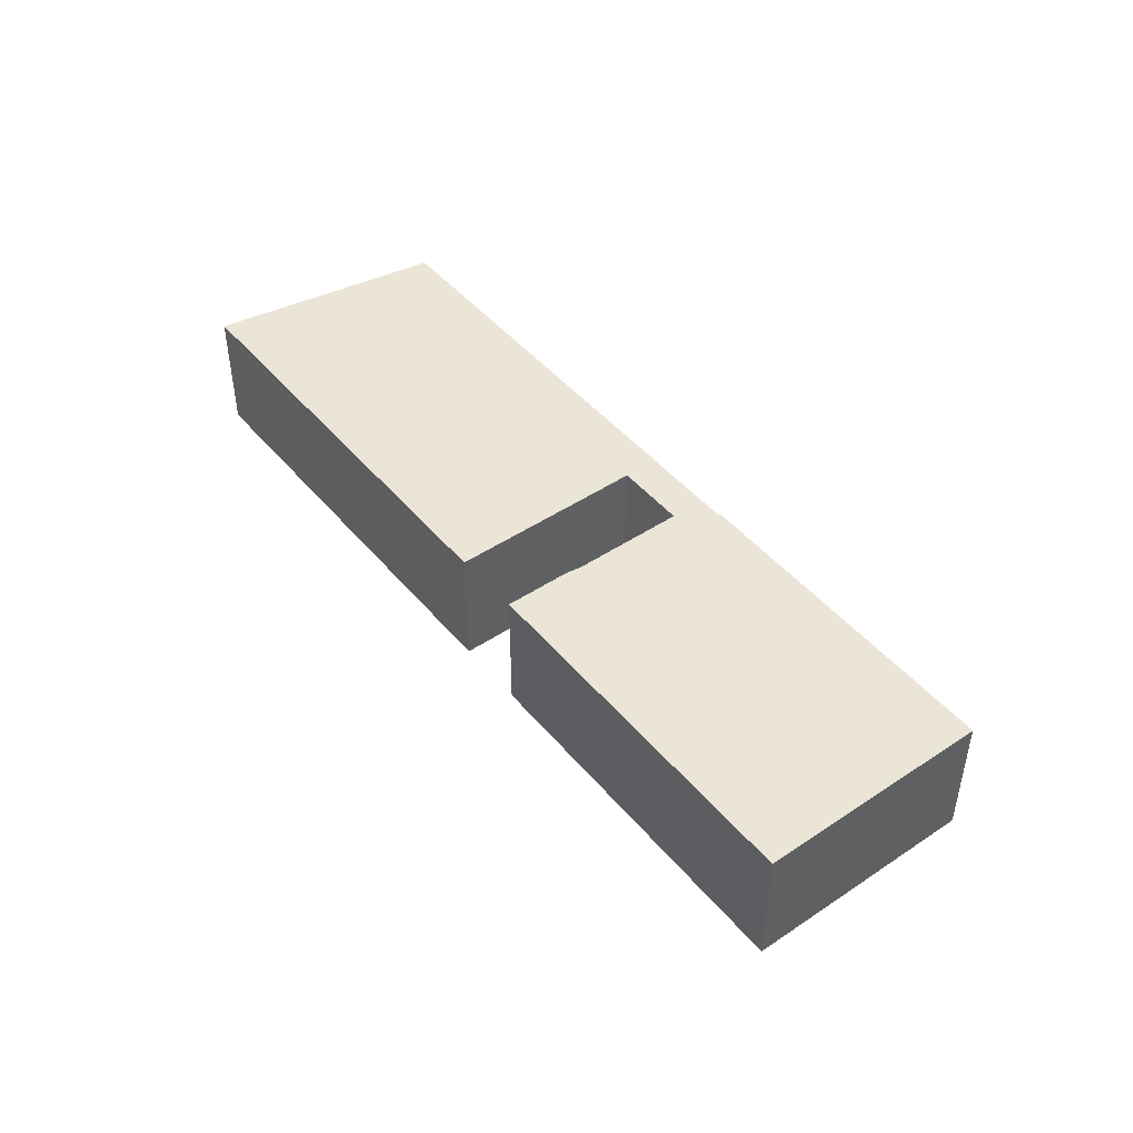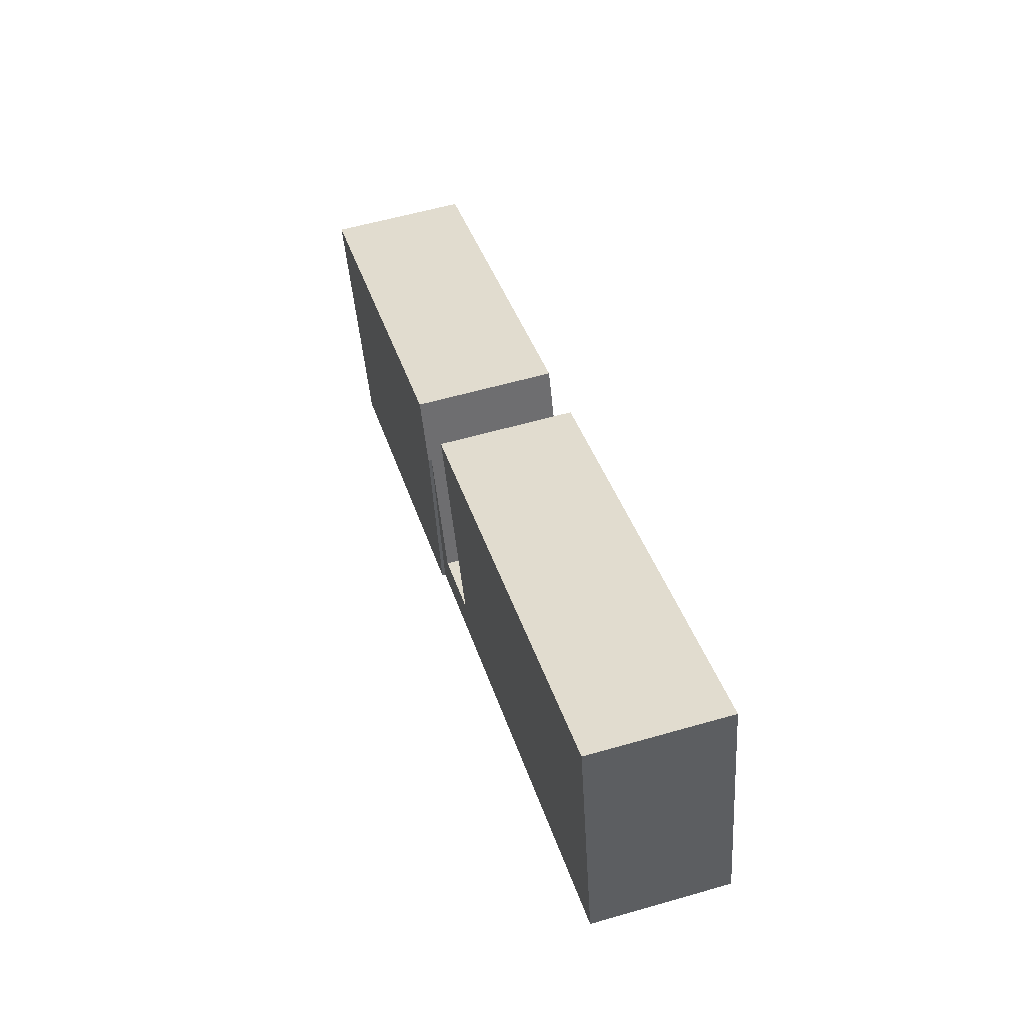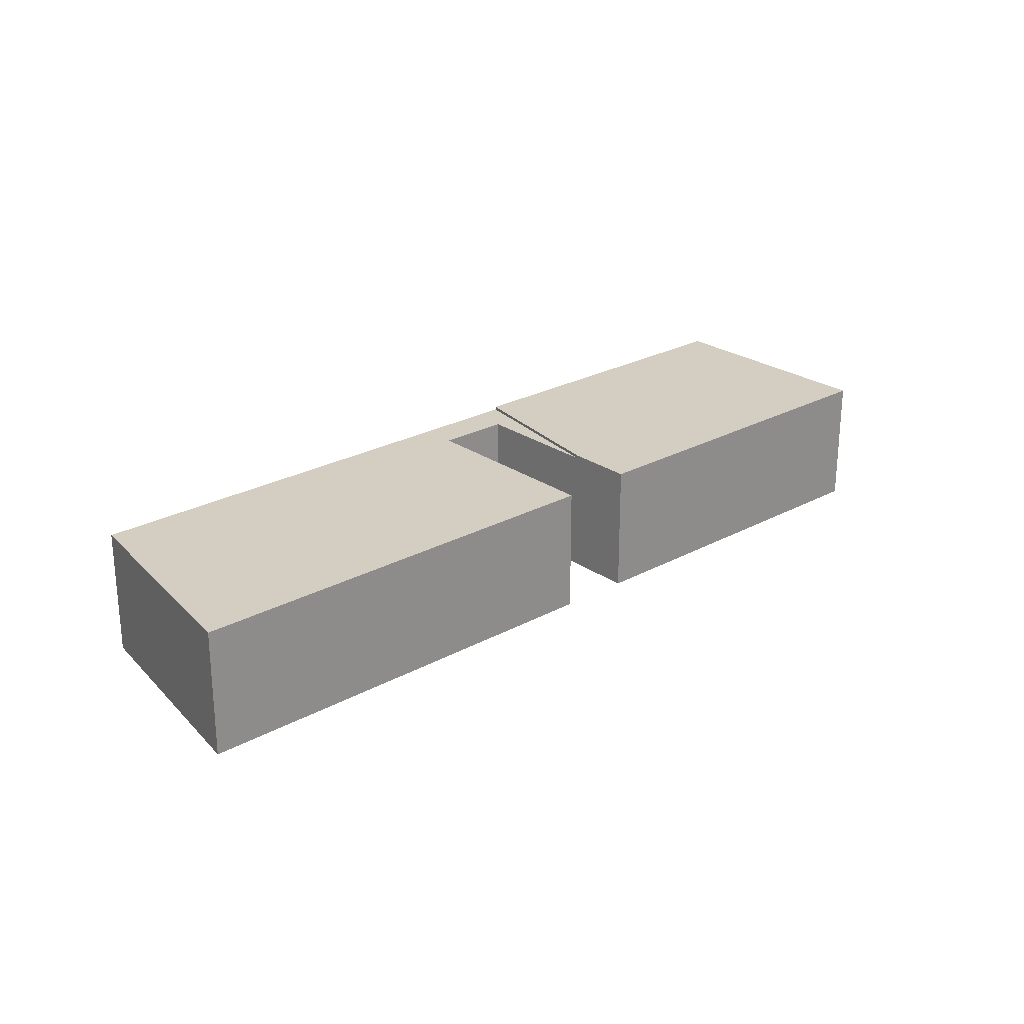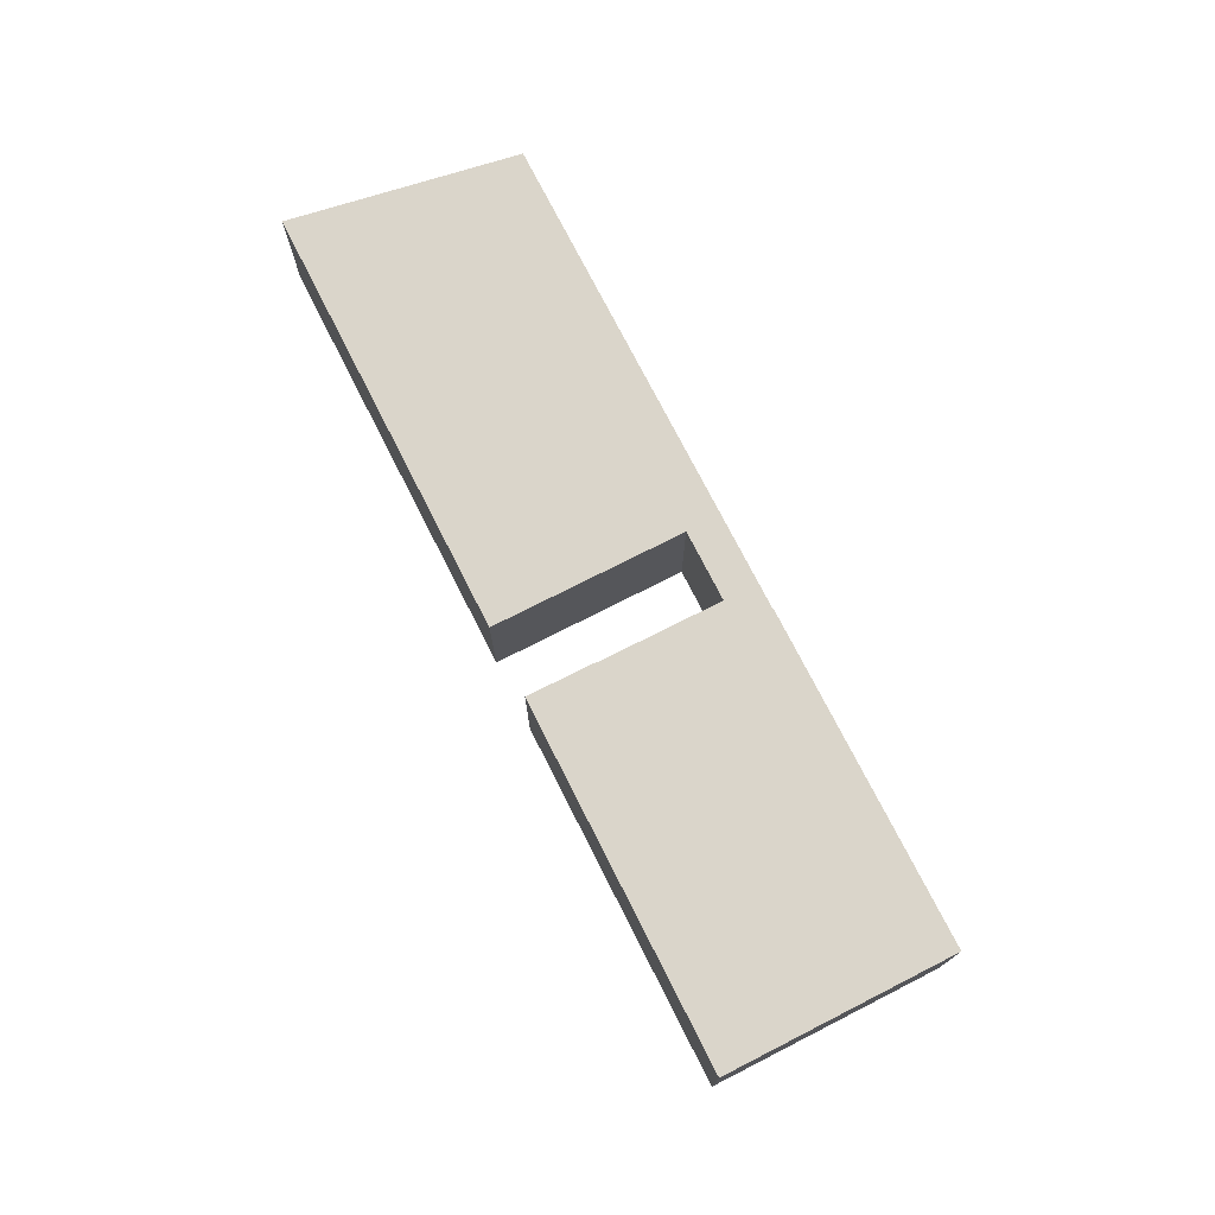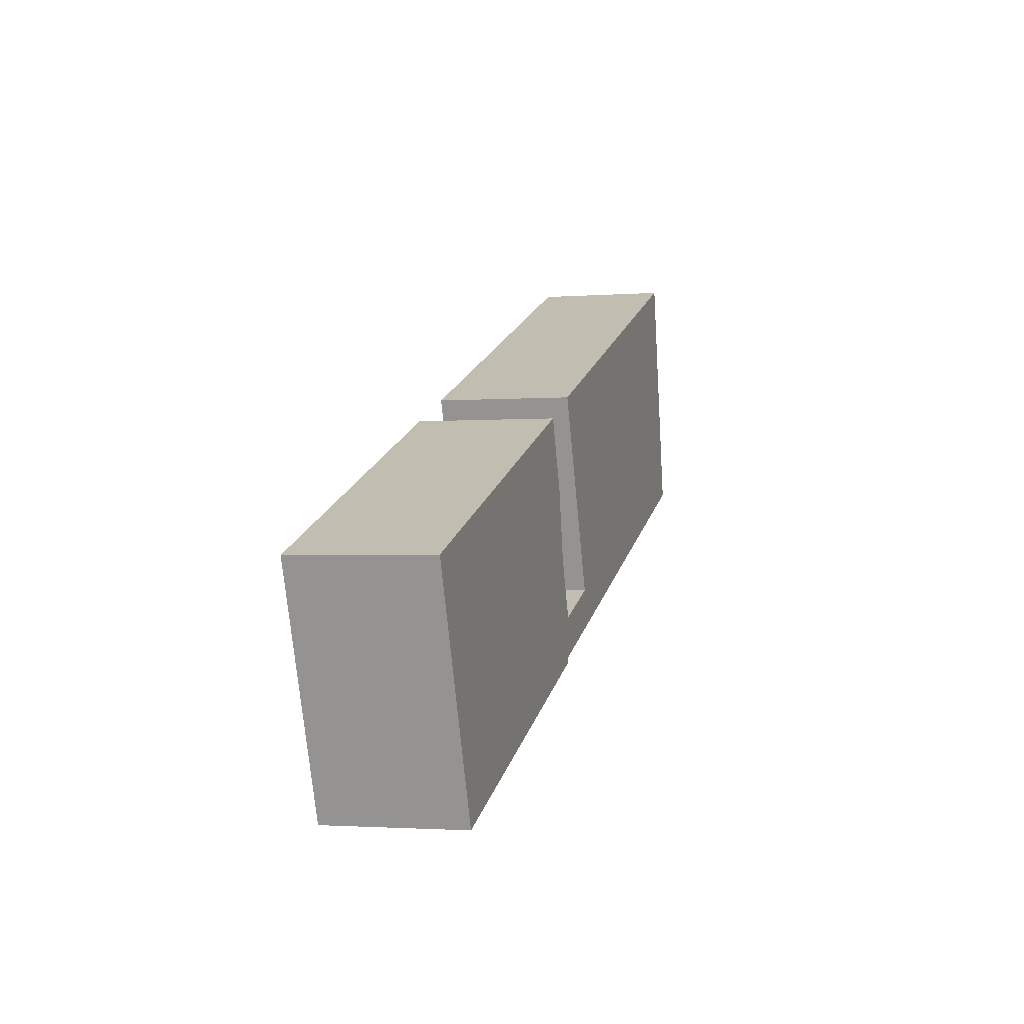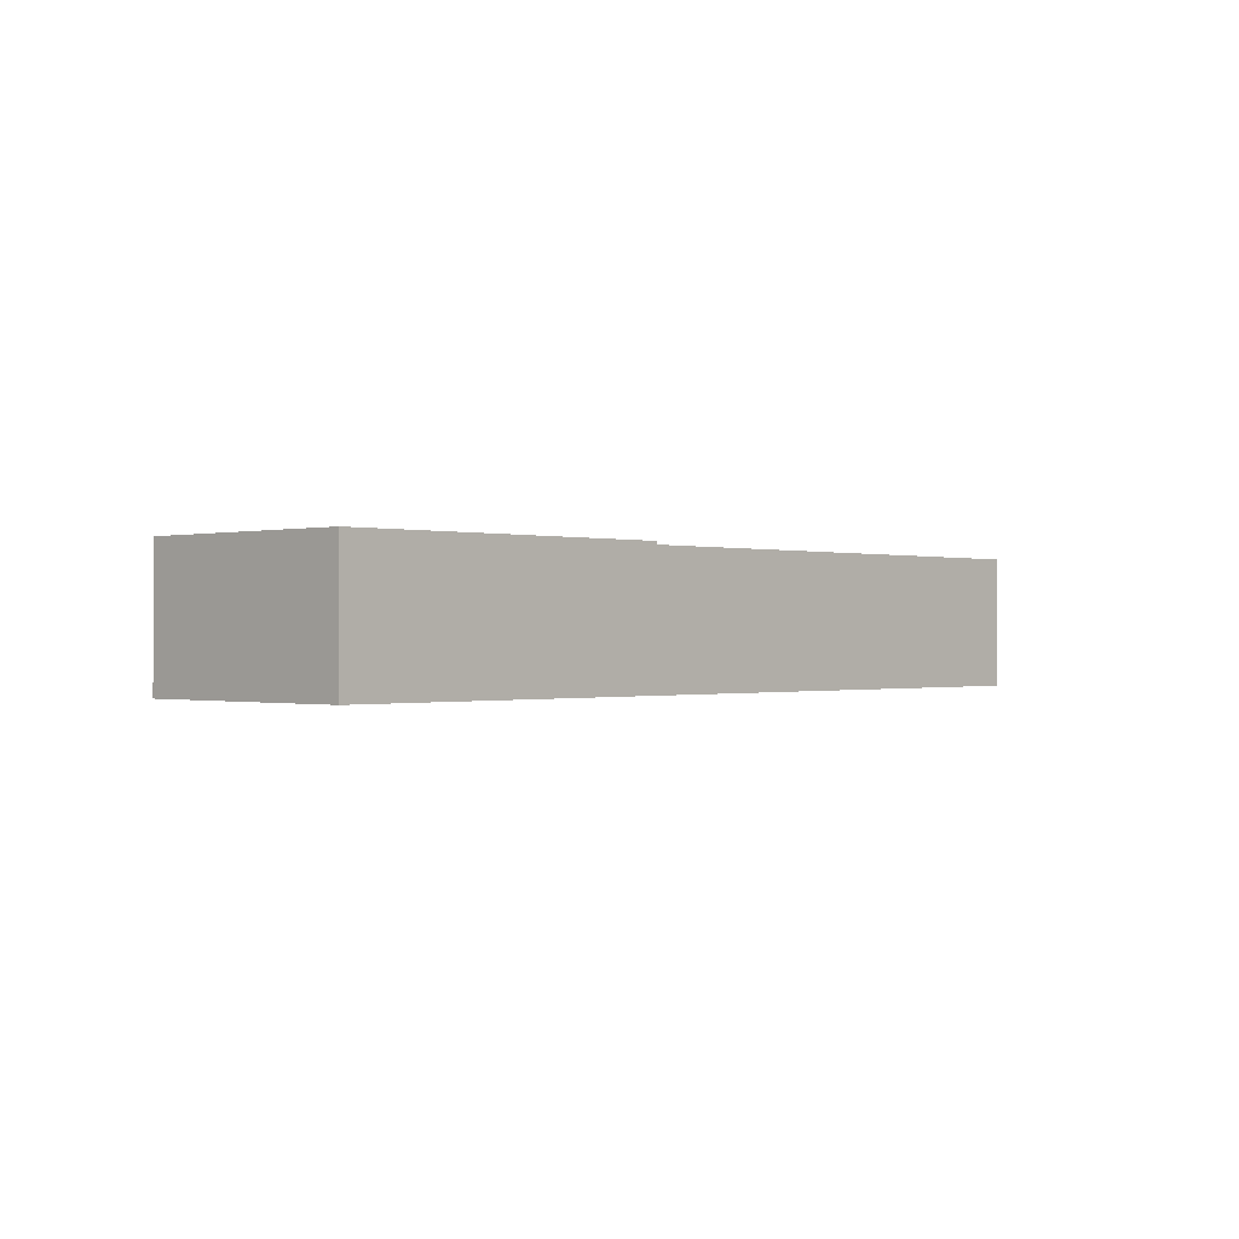
<metadata>
{"format":"obj","ext":"obj","renderer":"f3d","projection":"perspective","resolution":1024,"background":"white","views":[{"elev":46.0,"azim":73.3,"up":"+Y"},{"elev":57.3,"azim":-106.7,"up":"+Z"},{"elev":24.9,"azim":-21.0,"up":"+Y"},{"elev":74.3,"azim":83.8,"up":"+Y"},{"elev":-1.9,"azim":105.6,"up":"+Z"},{"elev":-0.4,"azim":154.3,"up":"+Y"}]}
</metadata>
<code>
v  1.491 4.13 7.562
v  15.01 4.13 2.452
v  0 4.13 2.529e-16
v  12.73 4.13 -3.574
v  15.37 4.13 -5.81
v  14.94 4.13 -4.408
v  16.43 4.13 -0.418
v  15.01 -1.501e-16 2.452
v  12.73 2.188e-16 -3.574
v  16.43 2.56e-17 -0.418
v  15.37 3.558e-16 -5.81
v  14.94 2.699e-16 -4.408
v  1.491 -4.63e-16 7.562
v  0 0 0
v  16.43 4.23 -0.418
v  25.74 4.23 -9.73
v  15.37 4.23 -5.81
v  17.2 4.23 1.625
v  28.19 4.23 -2.517
v  28.19 4.23 -3.269
v  28.44 4.23 -2.611
v  17.2 -9.95e-17 1.625
v  28.19 1.541e-16 -2.517
v  28.44 1.599e-16 -2.611
v  25.74 5.958e-16 -9.73
v  28.19 2.002e-16 -3.269
g defaultobject
f 1 2 3
f 4 3 2
f 5 3 4
f 6 5 4
f 6 7 5
f 8 4 2
f 4 8 9
f 10 5 7
f 5 10 11
f 9 6 4
f 6 9 12
f 13 2 1
f 2 13 8
f 12 7 6
f 7 12 10
f 14 1 3
f 1 14 13
f 11 3 5
f 3 11 14
f 12 11 10
f 11 12 14
f 9 14 12
f 8 14 9
f 13 14 8
f 15 16 17
f 16 15 18
f 16 18 19
f 16 19 20
f 20 19 21
f 22 19 18
f 19 22 23
f 19 23 21
f 21 23 24
f 24 20 21
f 20 24 16
f 16 24 25
f 25 24 26
f 25 17 16
f 17 25 11
f 10 18 15
f 18 10 22
f 11 15 17
f 15 11 10
f 23 26 24
f 26 23 25
f 25 23 22
f 25 22 11
f 11 22 10

</code>
